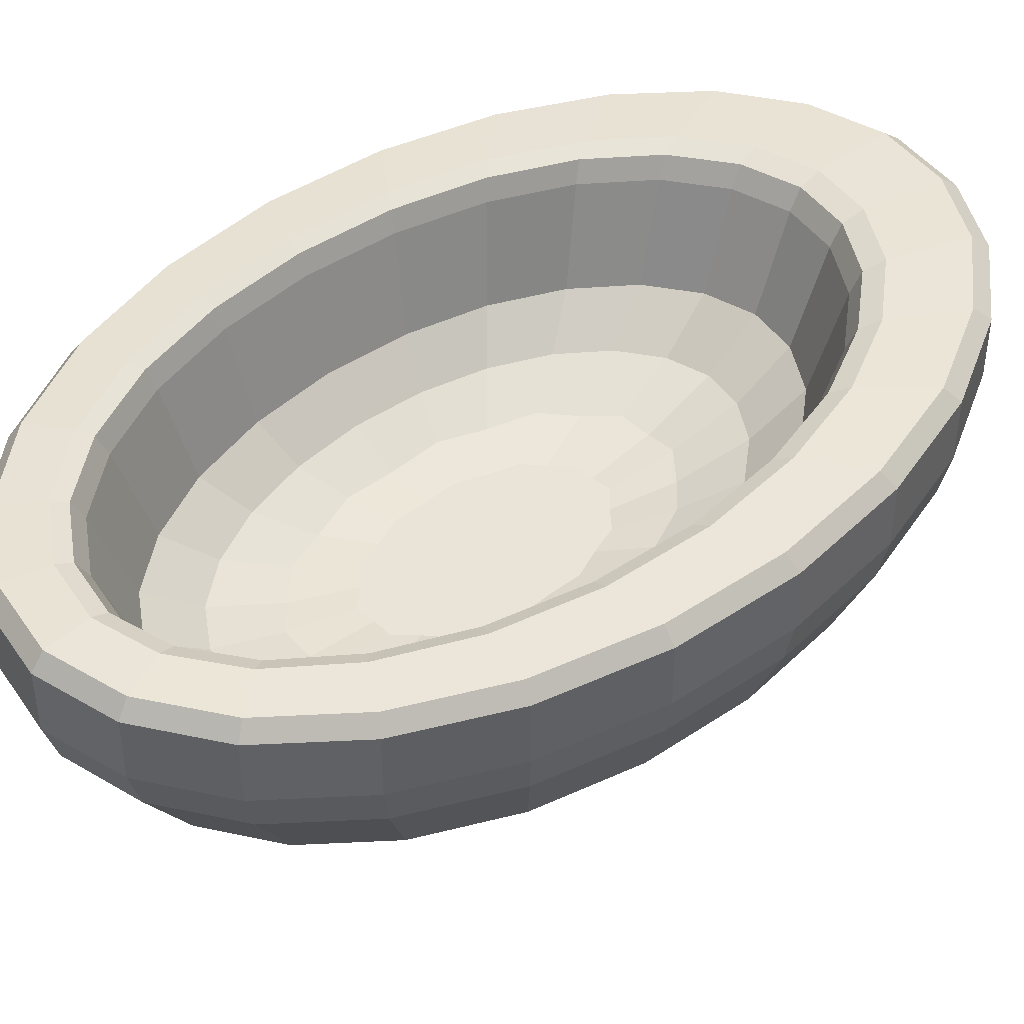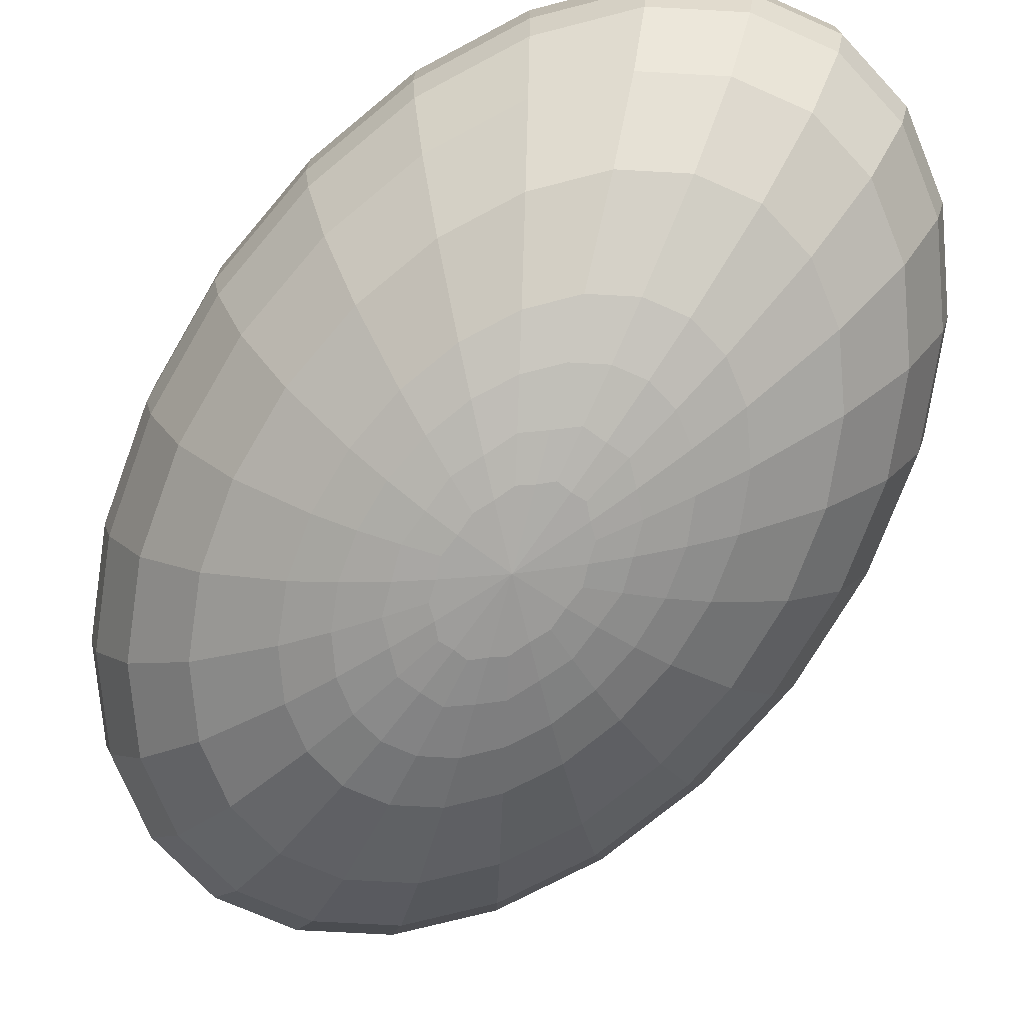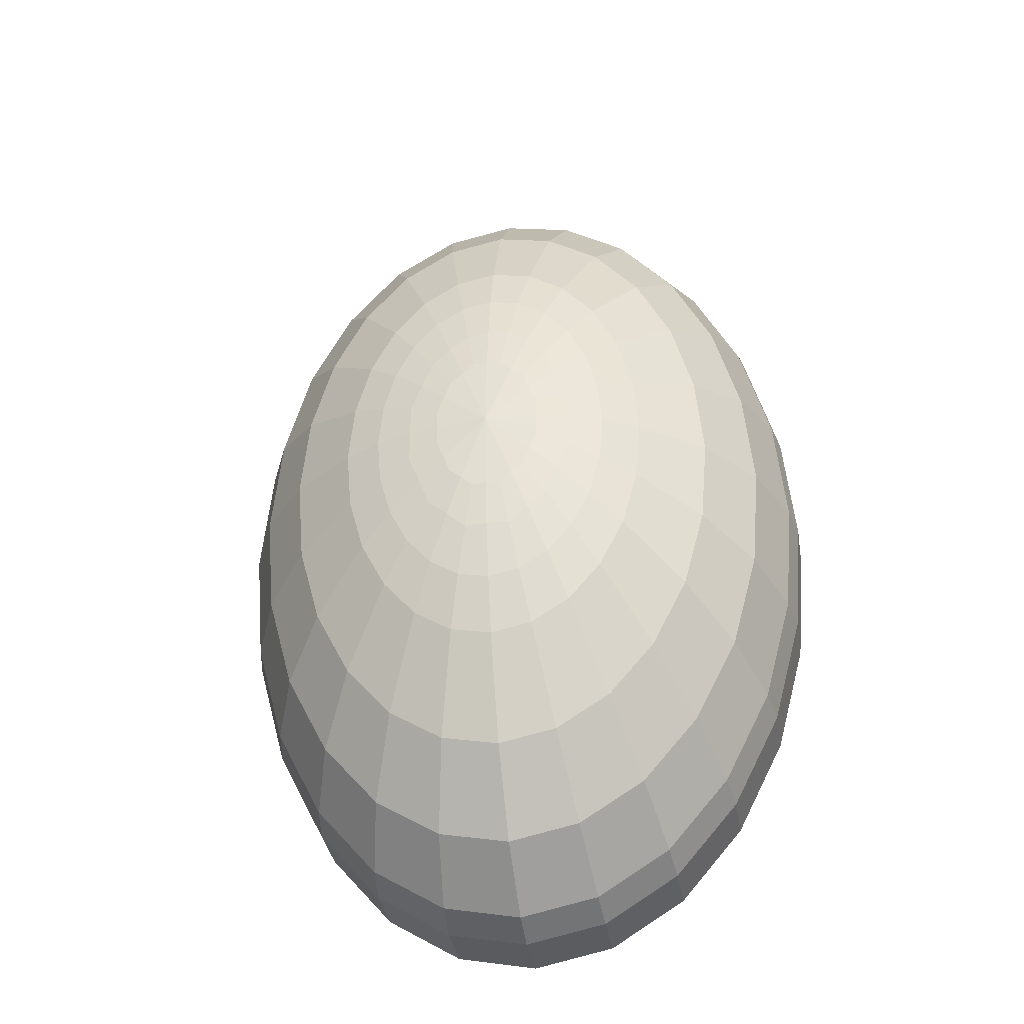
<metadata>
{"format":"obj","ext":"obj","renderer":"f3d","projection":"perspective","resolution":1024,"background":"white","views":[{"elev":43.2,"azim":46.4,"up":"+Y"},{"elev":-73.2,"azim":144.7,"up":"+Y"},{"elev":-36.2,"azim":9.5,"up":"+Z"}]}
</metadata>
<code>
v 0.4134 -1.414 1.169
v 0.7368 -1.414 0.6752
v 0.8551 -1.414 0
v 0.7368 -1.414 -0.6752
v 0.4134 -1.414 -1.169
v -0.02831 -1.414 -1.35
v -0.47 -1.414 -1.169
v -0.7934 -1.414 -0.6752
v -0.9117 -1.414 0
v -0.7934 -1.414 0.6752
v -0.47 -1.414 1.169
v -0.02831 -1.414 1.35
v 0.808 -1.102 2.214
v 1.42 -1.102 1.278
v 1.644 -1.102 0
v 1.42 -1.102 -1.278
v 0.808 -1.102 -2.214
v -0.02831 -1.102 -2.557
v -0.8647 -1.102 -2.214
v -1.477 -1.102 -1.278
v -1.701 -1.102 0
v -1.477 -1.102 1.278
v -0.8647 -1.102 2.214
v -0.02831 -1.102 2.557
v 1.154 -0.6019 3.131
v 2.02 -0.6019 1.808
v 2.337 -0.6019 0
v 2.02 -0.6019 -1.808
v 1.154 -0.6019 -3.131
v -0.02831 -0.6019 -3.616
v -1.211 -0.6019 -3.131
v -2.077 -0.6019 -1.808
v -2.394 -0.6019 0
v -2.077 -0.6019 1.808
v -1.211 -0.6019 3.131
v -0.02831 -0.6019 3.616
v 1.42 0.04956 3.835
v 2.481 0.04956 2.214
v 2.869 0.04956 0
v 2.481 0.04956 -2.214
v 1.42 0.04956 -3.835
v -0.02831 0.04956 -4.429
v -1.477 0.04956 -3.835
v -2.537 0.04956 -2.214
v -2.926 0.04956 0
v -2.537 0.04956 2.214
v -1.477 0.04956 3.835
v -0.02831 0.04956 4.429
v 1.587 0.8082 4.278
v 2.77 0.8082 2.47
v 3.203 0.8082 0
v 2.77 0.8082 -2.47
v 1.587 0.8082 -4.278
v -0.02831 0.8082 -4.939
v -1.644 0.8082 -4.278
v -2.827 0.8082 -2.47
v -3.26 0.8082 0
v -2.827 0.8082 2.47
v -1.644 0.8082 4.278
v -0.02831 0.8082 4.939
v 1.562 2.007 4.281
v 2.726 2.007 2.488
v 3.152 2.007 0.03968
v 2.726 2.007 -2.409
v 1.562 2.007 -4.201
v -0.02831 2.007 -4.857
v -1.619 2.007 -4.201
v -2.783 2.007 -2.409
v -3.209 2.007 0.03968
v -2.783 2.007 2.488
v -1.619 2.007 4.281
v -0.02831 2.007 4.937
v -0.02831 -1.535 0
v 1.266 2.041 3.916
v 2.213 2.041 2.378
v 2.56 2.041 0.2778
v 2.213 2.041 -1.823
v 1.266 2.041 -3.36
v -0.02831 2.041 -3.923
v -1.322 2.041 -3.36
v -2.27 2.041 -1.823
v -2.616 2.041 0.2778
v -2.27 2.041 2.378
v -1.322 2.041 3.916
v -0.02831 2.041 4.478
v 1.15 1.765 3.666
v 2.013 1.765 2.251
v 2.329 1.765 0.3174
v 2.013 1.765 -1.616
v 1.15 1.765 -3.032
v -0.02831 1.765 -3.55
v -1.207 1.765 -3.032
v -2.069 1.765 -1.616
v -2.385 1.765 0.3174
v -2.069 1.765 2.251
v -1.207 1.765 3.666
v -0.02831 1.765 4.185
v 1.033 0.7607 3.334
v 1.81 0.7607 2.059
v 2.095 0.7607 0.3174
v 1.81 0.7607 -1.424
v 1.033 0.7607 -2.7
v -0.02831 0.7607 -3.166
v -1.09 0.7607 -2.7
v -1.867 0.7607 -1.424
v -2.151 0.7607 0.3174
v -1.867 0.7607 2.059
v -1.09 0.7607 3.334
v -0.02831 0.7607 3.801
v 0.6043 0.1026 2.115
v 1.067 0.1026 1.355
v 1.237 0.1026 0.3174
v 1.067 0.1026 -0.7205
v 0.6043 0.1026 -1.48
v -0.02831 0.1026 -1.758
v -0.6609 0.1026 -1.48
v -1.124 0.1026 -0.7205
v -1.293 0.1026 0.3174
v -1.124 0.1026 1.355
v -0.6609 0.1026 2.115
v -0.02831 0.1026 2.393
v -0.02831 0.0179 0.3174
v 0.7868 0.0179 0.3174
v 0.6776 0.0179 -0.3513
v 0.3792 0.0179 -0.8408
v -0.02831 0.0179 -1.02
v -0.4359 0.0179 -0.8408
v -0.7342 0.0179 -0.3513
v -0.8434 0.0179 0.3174
v -0.7342 0.0179 0.9861
v -0.4359 0.0179 1.476
v -0.02831 0.0179 1.655
v 0.6183 -1.398 0.9884
v 0.6118 -1.284 1.695
v 1.08 -1.284 0.9784
v 1.154 -1.102 1.807
v 0.855 -1.398 0.3618
v 1.252 -1.284 0
v 1.586 -1.102 0.6614
v 0.855 -1.398 -0.3618
v 1.08 -1.284 -0.9784
v 1.586 -1.102 -0.6614
v 0.6183 -1.398 -0.9884
v 0.6118 -1.284 -1.695
v 1.154 -1.102 -1.807
v 0.2084 -1.398 -1.35
v -0.02831 -1.284 -1.957
v 0.4044 -1.102 -2.468
v -0.265 -1.398 -1.35
v -0.6684 -1.284 -1.695
v -0.461 -1.102 -2.468
v -0.6749 -1.398 -0.9884
v -1.137 -1.284 -0.9784
v -1.21 -1.102 -1.807
v -0.9116 -1.398 -0.3618
v -1.308 -1.284 0
v -1.643 -1.102 -0.6614
v -0.9116 -1.398 0.3618
v -1.137 -1.284 0.9784
v -1.643 -1.102 0.6614
v -0.6749 -1.398 0.9884
v -0.6684 -1.284 1.695
v -1.21 -1.102 1.807
v -0.265 -1.398 1.35
v -0.02831 -1.284 1.957
v -0.461 -1.102 2.468
v 0.2084 -1.398 1.35
v 0.4044 -1.102 2.468
v 1.643 -0.6019 2.555
v 2.255 -0.6019 0.9353
v 2.255 -0.6019 -0.9353
v 1.643 -0.6019 -2.555
v 0.5836 -0.6019 -3.491
v -0.6402 -0.6019 -3.491
v -1.7 -0.6019 -2.555
v -2.312 -0.6019 -0.9353
v -2.312 -0.6019 0.9353
v -1.7 -0.6019 2.555
v -0.6402 -0.6019 3.491
v 0.5836 -0.6019 3.491
v 2.019 0.04956 3.13
v 2.769 0.04956 1.145
v 2.769 0.04956 -1.145
v 2.019 0.04956 -3.13
v 0.7211 0.04956 -4.275
v -0.7777 0.04956 -4.275
v -2.076 0.04956 -3.13
v -2.825 0.04956 -1.145
v -2.825 0.04956 1.145
v -2.076 0.04956 3.13
v -0.7777 0.04956 4.275
v 0.7211 0.04956 4.275
v 2.255 0.8082 3.491
v 3.091 0.8082 1.278
v 3.091 0.8082 -1.278
v 2.255 0.8082 -3.491
v 0.8075 0.8082 -4.768
v -0.8642 0.8082 -4.768
v -2.312 0.8082 -3.491
v -3.148 0.8082 -1.278
v -3.148 0.8082 1.278
v -2.312 0.8082 3.491
v -0.8642 0.8082 4.768
v 0.8075 0.8082 4.768
v 1.63 1.212 4.39
v 2.844 1.212 2.535
v 3.288 1.212 0
v 2.844 1.212 -2.535
v 1.63 1.212 -4.39
v -0.02831 1.212 -5.07
v -1.687 1.212 -4.39
v -2.901 1.212 -2.535
v -3.345 1.212 0
v -2.901 1.212 2.535
v -1.687 1.212 4.39
v -0.02831 1.212 5.07
v 1.63 1.842 4.39
v 2.844 1.842 2.535
v 2.219 2.007 3.5
v 3.288 1.842 0
v 3.042 2.007 1.306
v 2.844 1.842 -2.535
v 3.042 2.007 -1.227
v 1.63 1.842 -4.39
v 2.219 2.007 -3.421
v -0.02831 1.842 -5.07
v 0.7944 2.007 -4.688
v -1.687 1.842 -4.39
v -0.851 2.007 -4.688
v -2.901 1.842 -2.535
v -2.276 2.007 -3.421
v -3.345 1.842 0
v -3.099 2.007 -1.227
v -2.901 1.842 2.535
v -3.099 2.007 1.306
v -1.687 1.842 4.39
v -2.276 2.007 3.5
v -0.02831 1.842 5.07
v -0.851 2.007 4.767
v 0.7944 2.007 4.767
v 0.4527 -1.479 0.4245
v 0.2494 -1.479 0.7352
v 0.5271 -1.479 0
v 0.4527 -1.479 -0.4245
v 0.2494 -1.479 -0.7352
v -0.02831 -1.479 -0.849
v -0.306 -1.479 -0.7352
v -0.5093 -1.479 -0.4245
v -0.5837 -1.479 0
v -0.5093 -1.479 0.4245
v -0.306 -1.479 0.7352
v -0.02831 -1.479 0.849
v 1.801 2.041 3.246
v 2.47 2.041 1.364
v 2.47 2.041 -0.8088
v 1.801 2.041 -2.691
v 0.6411 2.041 -3.777
v -0.6977 2.041 -3.777
v -1.857 2.041 -2.691
v -2.527 2.041 -0.8088
v -2.527 2.041 1.364
v -1.857 2.041 3.246
v -0.6977 2.041 4.333
v 0.6411 2.041 4.333
v 1.189 1.978 3.776
v 2.08 1.978 2.314
v 1.637 1.765 3.05
v 2.406 1.978 0.3174
v 2.247 1.765 1.318
v 2.08 1.978 -1.679
v 2.247 1.765 -0.6829
v 1.189 1.978 -3.141
v 1.637 1.765 -2.415
v -0.02831 1.978 -3.676
v 0.5813 1.765 -3.416
v -1.245 1.978 -3.141
v -0.6379 1.765 -3.416
v -2.136 1.978 -1.679
v -1.694 1.765 -2.415
v -2.462 1.978 0.3174
v -2.303 1.765 -0.6829
v -2.136 1.978 2.314
v -2.303 1.765 1.318
v -1.245 1.978 3.776
v -1.694 1.765 3.05
v -0.02831 1.978 4.311
v -0.6379 1.765 4.051
v 0.5813 1.765 4.051
v 1.472 0.7607 2.779
v 2.021 0.7607 1.219
v 2.021 0.7607 -0.5837
v 1.472 0.7607 -2.144
v 0.5209 0.7607 -3.046
v -0.5775 0.7607 -3.046
v -1.529 0.7607 -2.144
v -2.078 0.7607 -0.5837
v -2.078 0.7607 1.219
v -1.529 0.7607 2.779
v -0.5775 0.7607 3.68
v 0.5209 0.7607 3.68
v 0.8484 0.3568 2.809
v 1.49 0.3568 1.756
v 0.8887 0.1399 1.822
v 1.725 0.3568 0.3174
v 1.224 0.1399 0.8682
v 1.49 0.3568 -1.121
v 1.224 0.1399 -0.2333
v 0.8484 0.3568 -2.174
v 0.8887 0.1399 -1.187
v -0.02831 0.3568 -2.56
v 0.3074 0.1399 -1.738
v -0.905 0.3568 -2.174
v -0.364 0.1399 -1.738
v -1.547 0.3568 -1.121
v -0.9453 0.1399 -1.187
v -1.782 0.3568 0.3174
v -1.281 0.1399 -0.2333
v -1.547 0.3568 1.756
v -1.281 0.1399 0.8682
v -0.905 0.3568 2.809
v -0.9453 0.1399 1.822
v -0.02831 0.3568 3.194
v -0.364 0.1399 2.373
v 0.3074 0.1399 2.373
v 0.3792 0.0179 1.476
v 0.6776 0.0179 0.9861
v 0.8764 -1.284 1.383
v 1.208 -1.284 0.5062
v 1.208 -1.284 -0.5062
v 0.8764 -1.284 -1.383
v 0.3028 -1.284 -1.889
v -0.3594 -1.284 -1.889
v -0.933 -1.284 -1.383
v -1.264 -1.284 -0.5062
v -1.264 -1.284 0.5062
v -0.933 -1.284 1.383
v -0.3594 -1.284 1.889
v 0.3028 -1.284 1.889
v 2.316 1.212 3.583
v 3.173 1.212 1.311
v 3.173 1.212 -1.311
v 2.316 1.212 -3.583
v 0.8296 1.212 -4.894
v -0.8862 1.212 -4.894
v -2.372 1.212 -3.583
v -3.23 1.212 -1.311
v -3.23 1.212 1.311
v -2.372 1.212 3.583
v -0.8862 1.212 4.894
v 0.8296 1.212 4.894
v 2.316 1.842 3.583
v 3.173 1.842 1.311
v 3.173 1.842 -1.311
v 2.316 1.842 -3.583
v 0.8296 1.842 -4.894
v -0.8862 1.842 -4.894
v -2.372 1.842 -3.583
v -3.23 1.842 -1.311
v -3.23 1.842 1.311
v -2.372 1.842 3.583
v -0.8862 1.842 4.894
v 0.8296 1.842 4.894
v 0.3831 -1.478 0.6289
v 0.5337 -1.478 0.2302
v 0.5337 -1.478 -0.2302
v 0.3831 -1.478 -0.6289
v 0.1223 -1.478 -0.8591
v -0.1789 -1.478 -0.8591
v -0.4397 -1.478 -0.6289
v -0.5903 -1.478 -0.2302
v -0.5903 -1.478 0.2302
v -0.4397 -1.478 0.6289
v -0.1789 -1.478 0.8591
v 0.1223 -1.478 0.8591
v 1.692 1.978 3.14
v 2.321 1.978 1.35
v 2.321 1.978 -0.7156
v 1.692 1.978 -2.505
v 0.6013 1.978 -3.538
v -0.6579 1.978 -3.538
v -1.748 1.978 -2.505
v -2.378 1.978 -0.7156
v -2.378 1.978 1.35
v -1.748 1.978 3.14
v -0.6579 1.978 4.173
v 0.6013 1.978 4.173
v 1.211 0.3568 2.351
v 1.664 0.3568 1.062
v 1.664 0.3568 -0.4268
v 1.211 0.3568 -1.716
v 0.4252 0.3568 -2.46
v -0.4819 0.3568 -2.46
v -1.267 0.3568 -1.716
v -1.721 0.3568 -0.4268
v -1.721 0.3568 1.062
v -1.267 0.3568 2.351
v -0.4819 0.3568 3.095
v 0.4252 0.3568 3.095
v 0.5755 0.0179 1.308
v 0.7965 0.0179 0.6801
v 0.7965 0.0179 -0.04519
v 0.5755 0.0179 -0.6733
v 0.1927 0.0179 -1.036
v -0.2493 0.0179 -1.036
v -0.6321 0.0179 -0.6733
v -0.8531 0.0179 -0.04519
v -0.8531 0.0179 0.6801
v -0.6321 0.0179 1.308
v -0.2493 0.0179 1.671
v 0.1927 0.0179 1.671
f 1 133 327 134
f 133 2 135 327
f 327 135 14 136
f 134 327 136 13
f 2 137 328 135
f 137 3 138 328
f 328 138 15 139
f 135 328 139 14
f 3 140 329 138
f 140 4 141 329
f 329 141 16 142
f 138 329 142 15
f 4 143 330 141
f 143 5 144 330
f 330 144 17 145
f 141 330 145 16
f 5 146 331 144
f 146 6 147 331
f 331 147 18 148
f 144 331 148 17
f 6 149 332 147
f 149 7 150 332
f 332 150 19 151
f 147 332 151 18
f 7 152 333 150
f 152 8 153 333
f 333 153 20 154
f 150 333 154 19
f 8 155 334 153
f 155 9 156 334
f 334 156 21 157
f 153 334 157 20
f 9 158 335 156
f 158 10 159 335
f 335 159 22 160
f 156 335 160 21
f 10 161 336 159
f 161 11 162 336
f 336 162 23 163
f 159 336 163 22
f 11 164 337 162
f 164 12 165 337
f 337 165 24 166
f 162 337 166 23
f 12 167 338 165
f 167 1 134 338
f 338 134 13 168
f 165 338 168 24
f 13 136 169 25
f 136 14 26 169
f 26 14 139 170
f 139 15 27 170
f 27 15 142 171
f 142 16 28 171
f 28 16 145 172
f 145 17 29 172
f 29 17 148 173
f 148 18 30 173
f 30 18 151 174
f 151 19 31 174
f 31 19 154 175
f 154 20 32 175
f 32 20 157 176
f 157 21 33 176
f 33 21 160 177
f 160 22 34 177
f 34 22 163 178
f 163 23 35 178
f 35 23 166 179
f 166 24 36 179
f 36 24 168 180
f 168 13 25 180
f 25 169 181 37
f 169 26 38 181
f 38 26 170 182
f 170 27 39 182
f 39 27 171 183
f 171 28 40 183
f 40 28 172 184
f 172 29 41 184
f 41 29 173 185
f 173 30 42 185
f 42 30 174 186
f 174 31 43 186
f 43 31 175 187
f 175 32 44 187
f 44 32 176 188
f 176 33 45 188
f 45 33 177 189
f 177 34 46 189
f 46 34 178 190
f 178 35 47 190
f 47 35 179 191
f 179 36 48 191
f 48 36 180 192
f 180 25 37 192
f 37 181 193 49
f 181 38 50 193
f 50 38 182 194
f 182 39 51 194
f 51 39 183 195
f 183 40 52 195
f 52 40 184 196
f 184 41 53 196
f 53 41 185 197
f 185 42 54 197
f 54 42 186 198
f 186 43 55 198
f 55 43 187 199
f 187 44 56 199
f 56 44 188 200
f 188 45 57 200
f 57 45 189 201
f 189 46 58 201
f 58 46 190 202
f 190 47 59 202
f 59 47 191 203
f 191 48 60 203
f 60 48 192 204
f 192 37 49 204
f 49 193 339 205
f 193 50 206 339
f 50 194 340 206
f 194 51 207 340
f 51 195 341 207
f 195 52 208 341
f 52 196 342 208
f 196 53 209 342
f 53 197 343 209
f 197 54 210 343
f 54 198 344 210
f 198 55 211 344
f 55 199 345 211
f 199 56 212 345
f 56 200 346 212
f 200 57 213 346
f 57 201 347 213
f 201 58 214 347
f 58 202 348 214
f 202 59 215 348
f 59 203 349 215
f 203 60 216 349
f 60 204 350 216
f 204 49 205 350
f 339 351 217 205
f 206 218 351 339
f 351 218 62 219
f 217 351 219 61
f 340 352 218 206
f 207 220 352 340
f 352 220 63 221
f 218 352 221 62
f 341 353 220 207
f 208 222 353 341
f 353 222 64 223
f 220 353 223 63
f 342 354 222 208
f 209 224 354 342
f 354 224 65 225
f 222 354 225 64
f 343 355 224 209
f 210 226 355 343
f 355 226 66 227
f 224 355 227 65
f 344 356 226 210
f 211 228 356 344
f 356 228 67 229
f 226 356 229 66
f 345 357 228 211
f 212 230 357 345
f 357 230 68 231
f 228 357 231 67
f 346 358 230 212
f 213 232 358 346
f 358 232 69 233
f 230 358 233 68
f 347 359 232 213
f 214 234 359 347
f 359 234 70 235
f 232 359 235 69
f 348 360 234 214
f 215 236 360 348
f 360 236 71 237
f 234 360 237 70
f 349 361 236 215
f 216 238 361 349
f 361 238 72 239
f 236 361 239 71
f 350 362 238 216
f 205 217 362 350
f 362 217 61 240
f 238 362 240 72
f 2 133 363 241
f 1 242 363 133
f 73 241 363 242
f 3 137 364 243
f 2 241 364 137
f 73 243 364 241
f 4 140 365 244
f 3 243 365 140
f 73 244 365 243
f 5 143 366 245
f 4 244 366 143
f 73 245 366 244
f 6 146 367 246
f 5 245 367 146
f 73 246 367 245
f 7 149 368 247
f 6 246 368 149
f 73 247 368 246
f 8 152 369 248
f 7 247 369 152
f 73 248 369 247
f 9 155 370 249
f 8 248 370 155
f 73 249 370 248
f 10 158 371 250
f 9 249 371 158
f 73 250 371 249
f 11 161 372 251
f 10 250 372 161
f 73 251 372 250
f 12 164 373 252
f 11 251 373 164
f 73 252 373 251
f 1 167 374 242
f 12 252 374 167
f 73 242 374 252
f 61 219 253 74
f 219 62 75 253
f 75 62 221 254
f 221 63 76 254
f 76 63 223 255
f 223 64 77 255
f 77 64 225 256
f 225 65 78 256
f 78 65 227 257
f 227 66 79 257
f 79 66 229 258
f 229 67 80 258
f 80 67 231 259
f 231 68 81 259
f 81 68 233 260
f 233 69 82 260
f 82 69 235 261
f 235 70 83 261
f 83 70 237 262
f 237 71 84 262
f 84 71 239 263
f 239 72 85 263
f 85 72 240 264
f 240 61 74 264
f 74 253 375 265
f 253 75 266 375
f 375 266 87 267
f 265 375 267 86
f 75 254 376 266
f 254 76 268 376
f 376 268 88 269
f 266 376 269 87
f 76 255 377 268
f 255 77 270 377
f 377 270 89 271
f 268 377 271 88
f 77 256 378 270
f 256 78 272 378
f 378 272 90 273
f 270 378 273 89
f 78 257 379 272
f 257 79 274 379
f 379 274 91 275
f 272 379 275 90
f 79 258 380 274
f 258 80 276 380
f 380 276 92 277
f 274 380 277 91
f 80 259 381 276
f 259 81 278 381
f 381 278 93 279
f 276 381 279 92
f 81 260 382 278
f 260 82 280 382
f 382 280 94 281
f 278 382 281 93
f 82 261 383 280
f 261 83 282 383
f 383 282 95 283
f 280 383 283 94
f 83 262 384 282
f 262 84 284 384
f 384 284 96 285
f 282 384 285 95
f 84 263 385 284
f 263 85 286 385
f 385 286 97 287
f 284 385 287 96
f 85 264 386 286
f 264 74 265 386
f 386 265 86 288
f 286 386 288 97
f 86 267 289 98
f 267 87 99 289
f 99 87 269 290
f 269 88 100 290
f 100 88 271 291
f 271 89 101 291
f 101 89 273 292
f 273 90 102 292
f 102 90 275 293
f 275 91 103 293
f 103 91 277 294
f 277 92 104 294
f 104 92 279 295
f 279 93 105 295
f 105 93 281 296
f 281 94 106 296
f 106 94 283 297
f 283 95 107 297
f 107 95 285 298
f 285 96 108 298
f 108 96 287 299
f 287 97 109 299
f 109 97 288 300
f 288 86 98 300
f 98 289 387 301
f 289 99 302 387
f 387 302 111 303
f 301 387 303 110
f 99 290 388 302
f 290 100 304 388
f 388 304 112 305
f 302 388 305 111
f 100 291 389 304
f 291 101 306 389
f 389 306 113 307
f 304 389 307 112
f 101 292 390 306
f 292 102 308 390
f 390 308 114 309
f 306 390 309 113
f 102 293 391 308
f 293 103 310 391
f 391 310 115 311
f 308 391 311 114
f 103 294 392 310
f 294 104 312 392
f 392 312 116 313
f 310 392 313 115
f 104 295 393 312
f 295 105 314 393
f 393 314 117 315
f 312 393 315 116
f 105 296 394 314
f 296 106 316 394
f 394 316 118 317
f 314 394 317 117
f 106 297 395 316
f 297 107 318 395
f 395 318 119 319
f 316 395 319 118
f 107 298 396 318
f 298 108 320 396
f 396 320 120 321
f 318 396 321 119
f 108 299 397 320
f 299 109 322 397
f 397 322 121 323
f 320 397 323 120
f 109 300 398 322
f 300 98 301 398
f 398 301 110 324
f 322 398 324 121
f 110 303 399 325
f 111 326 399 303
f 122 325 399 326
f 111 305 400 326
f 112 123 400 305
f 122 326 400 123
f 112 307 401 123
f 113 124 401 307
f 122 123 401 124
f 113 309 402 124
f 114 125 402 309
f 122 124 402 125
f 114 311 403 125
f 115 126 403 311
f 122 125 403 126
f 115 313 404 126
f 116 127 404 313
f 122 126 404 127
f 116 315 405 127
f 117 128 405 315
f 122 127 405 128
f 117 317 406 128
f 118 129 406 317
f 122 128 406 129
f 118 319 407 129
f 119 130 407 319
f 122 129 407 130
f 119 321 408 130
f 120 131 408 321
f 122 130 408 131
f 120 323 409 131
f 121 132 409 323
f 122 131 409 132
f 121 324 410 132
f 110 325 410 324
f 122 132 410 325

</code>
